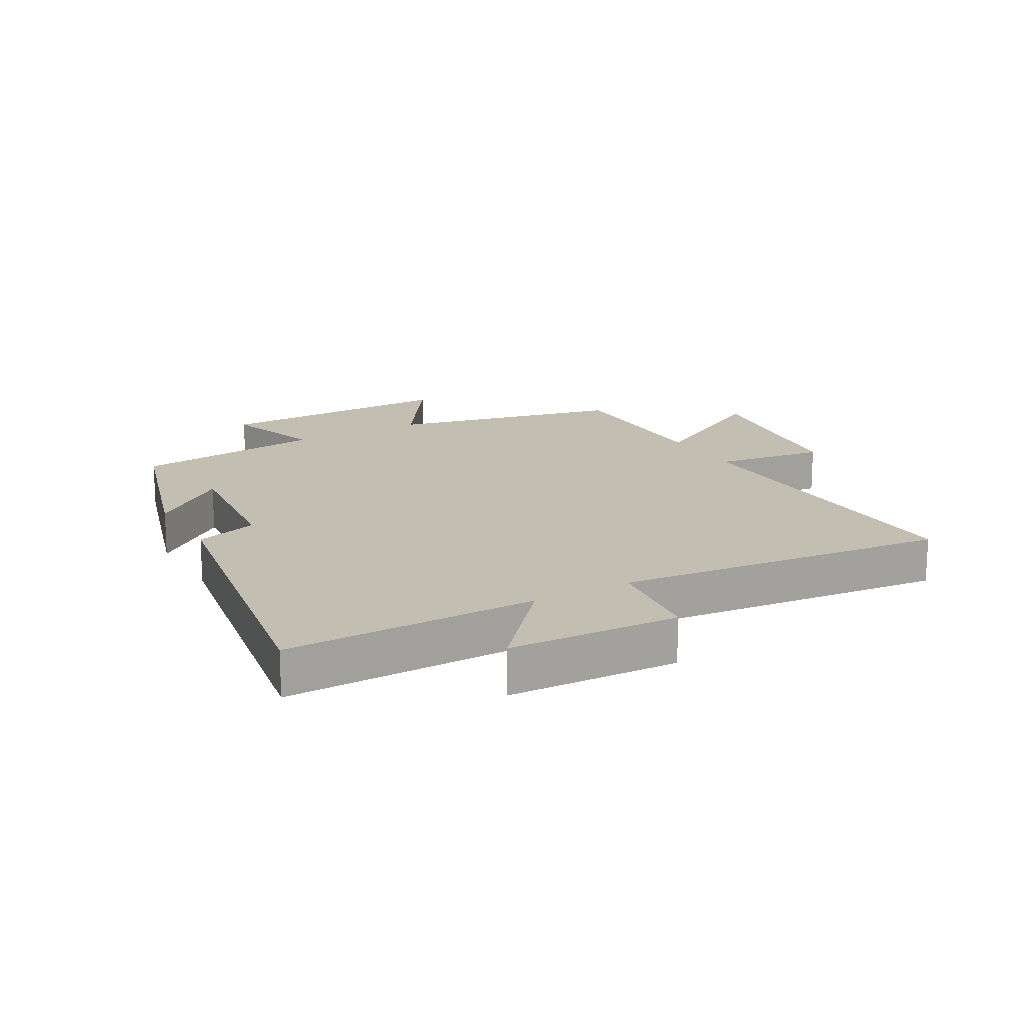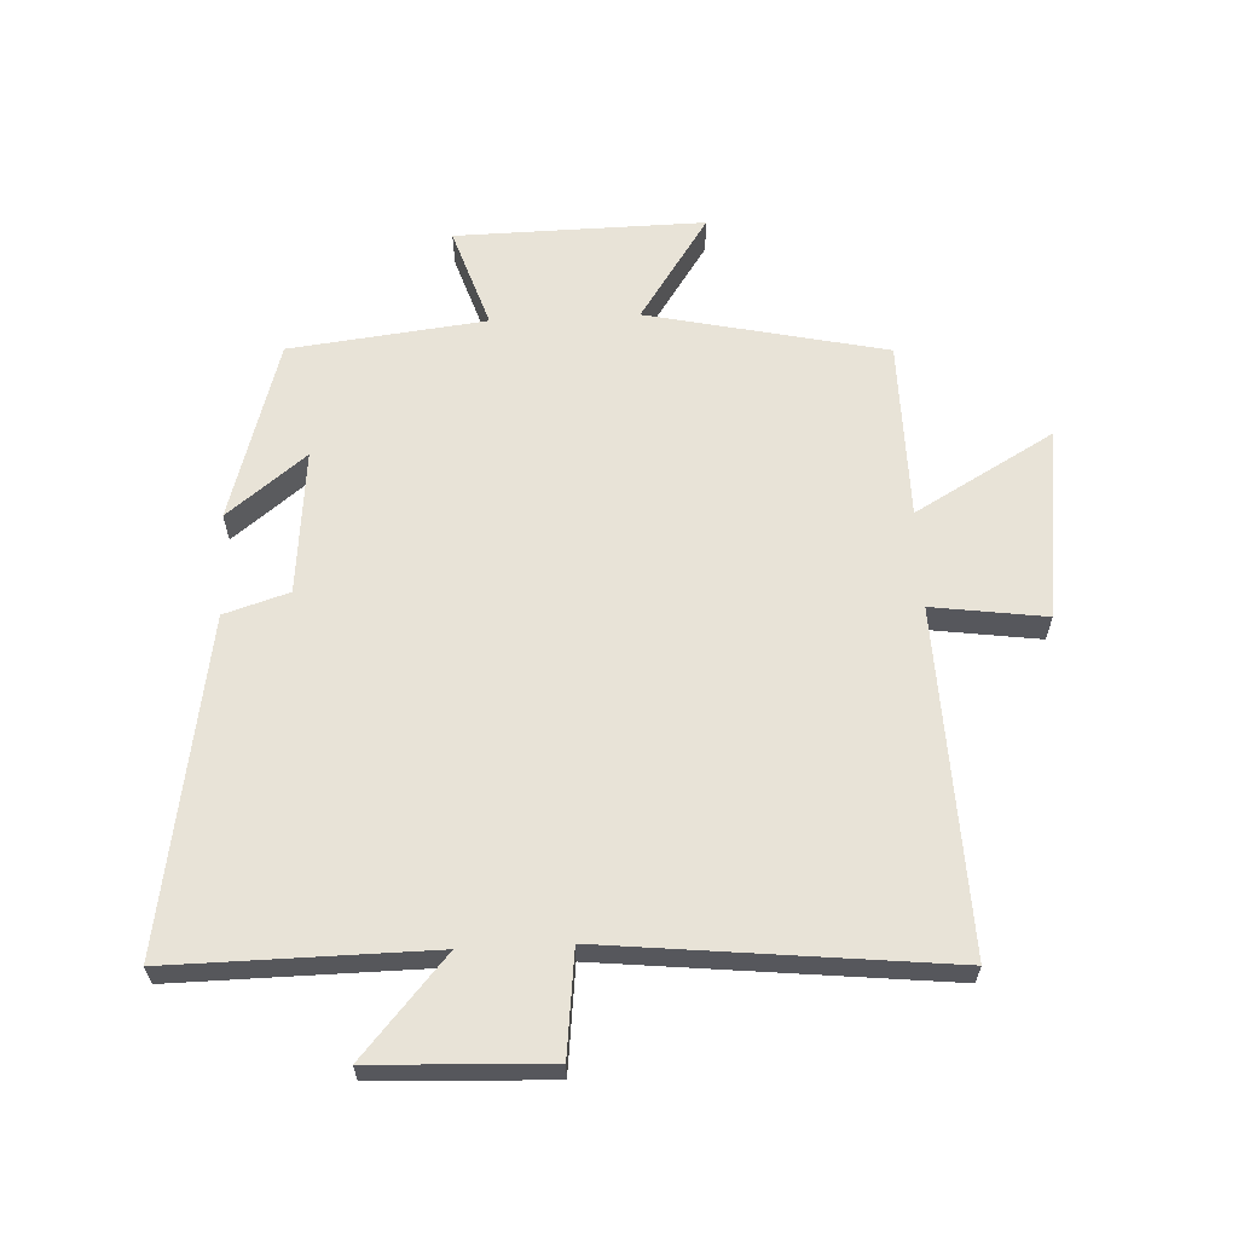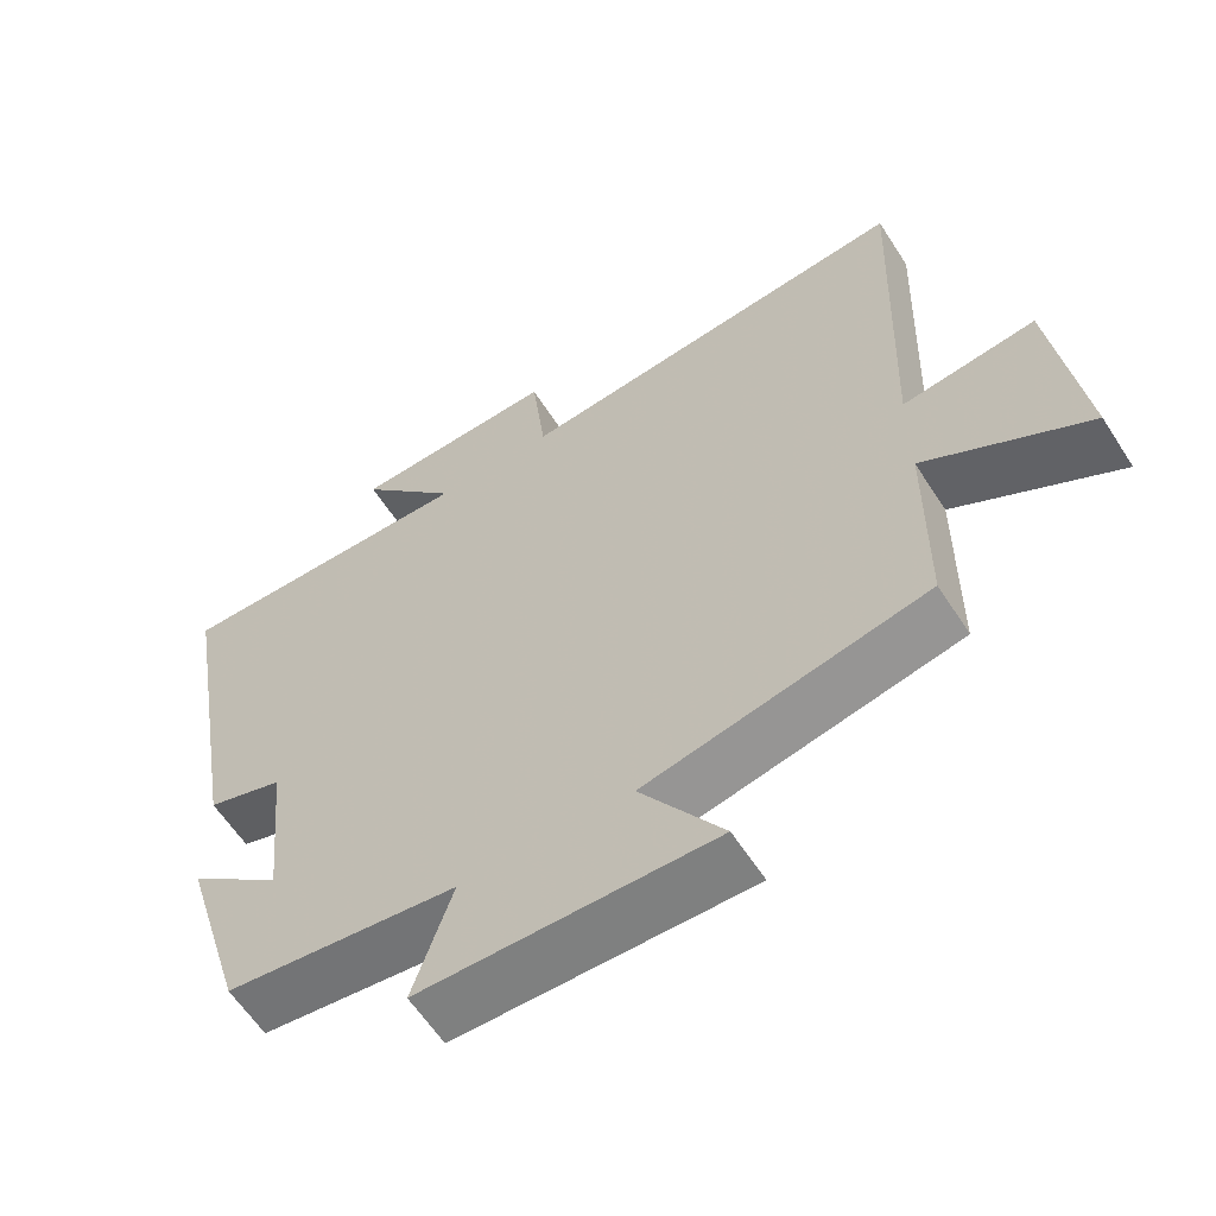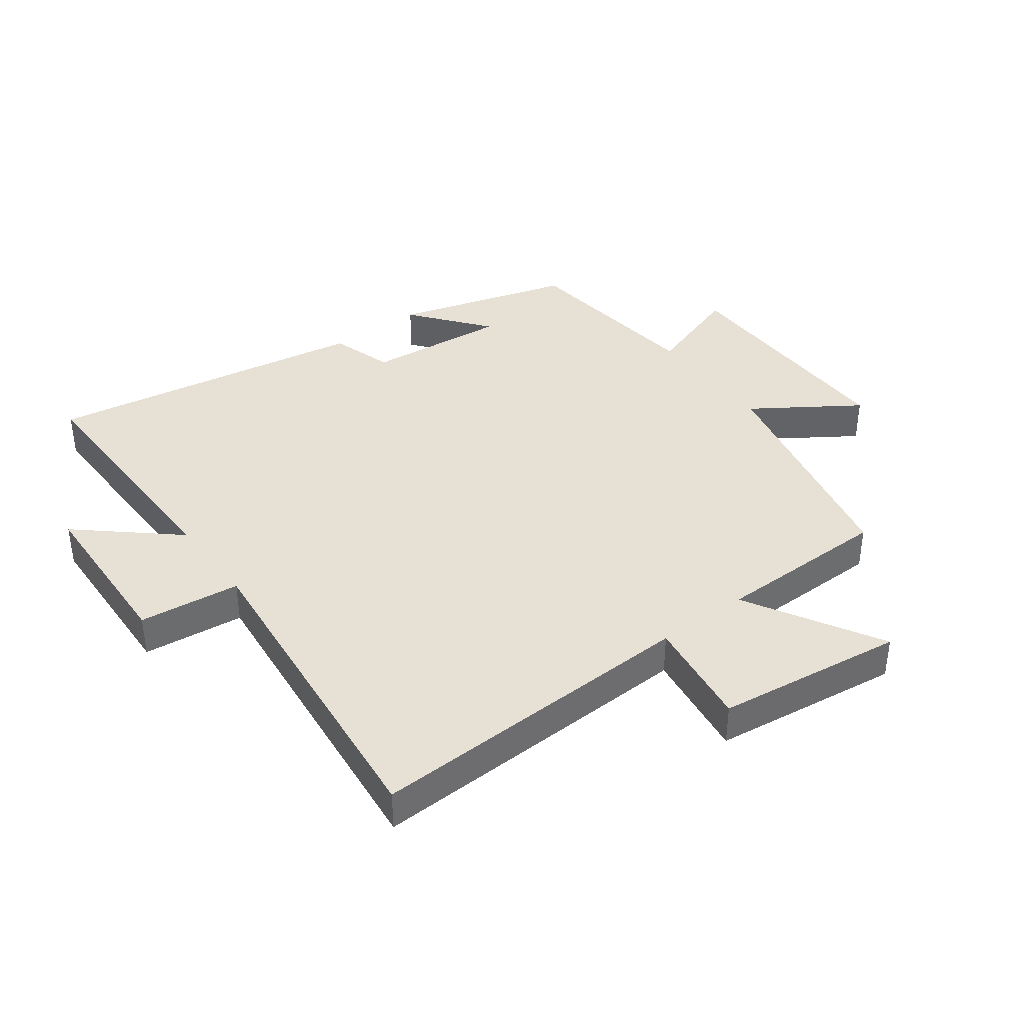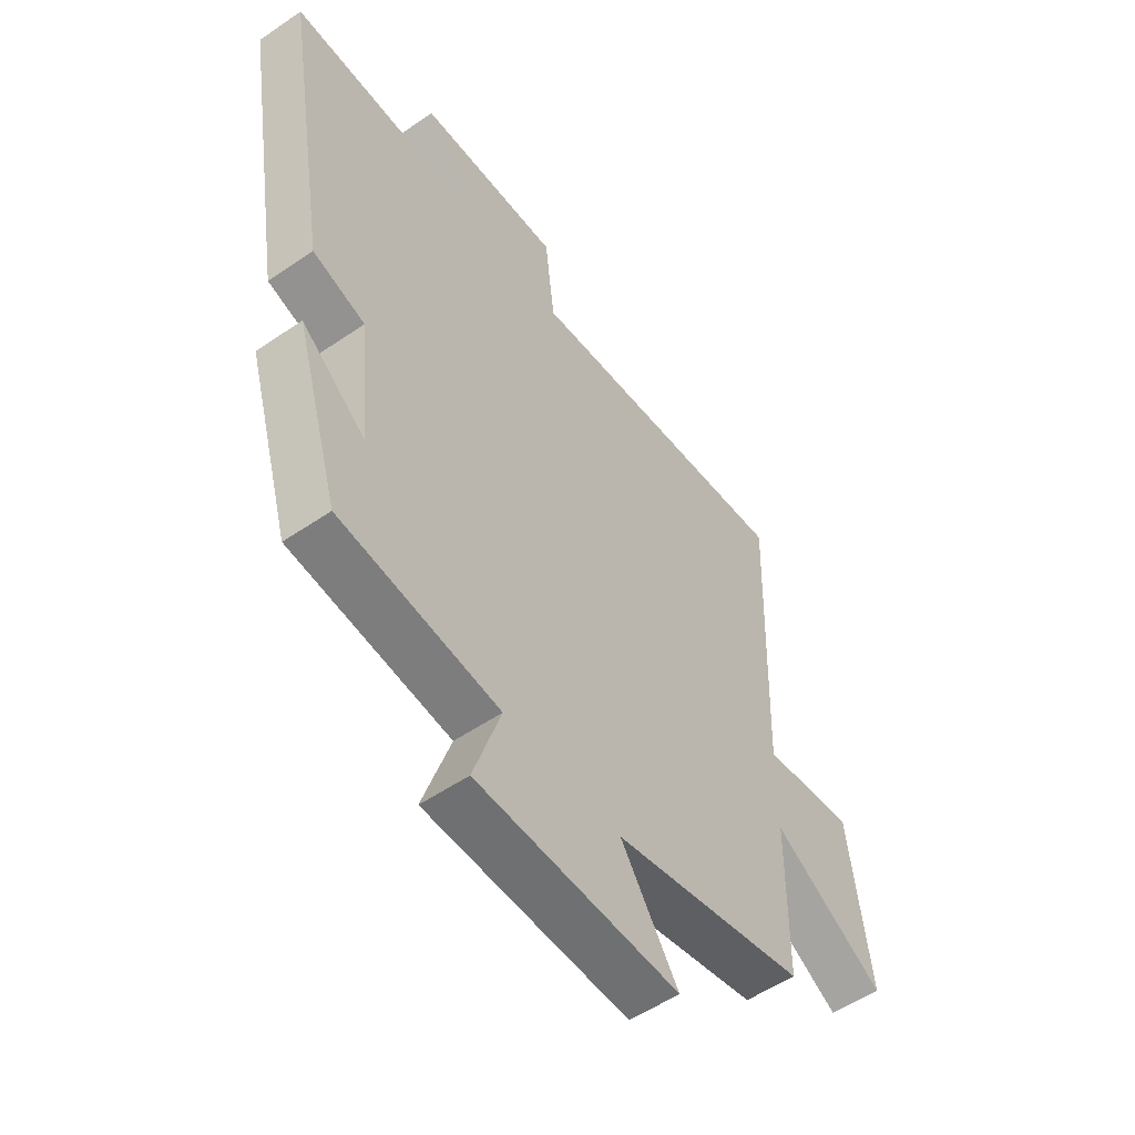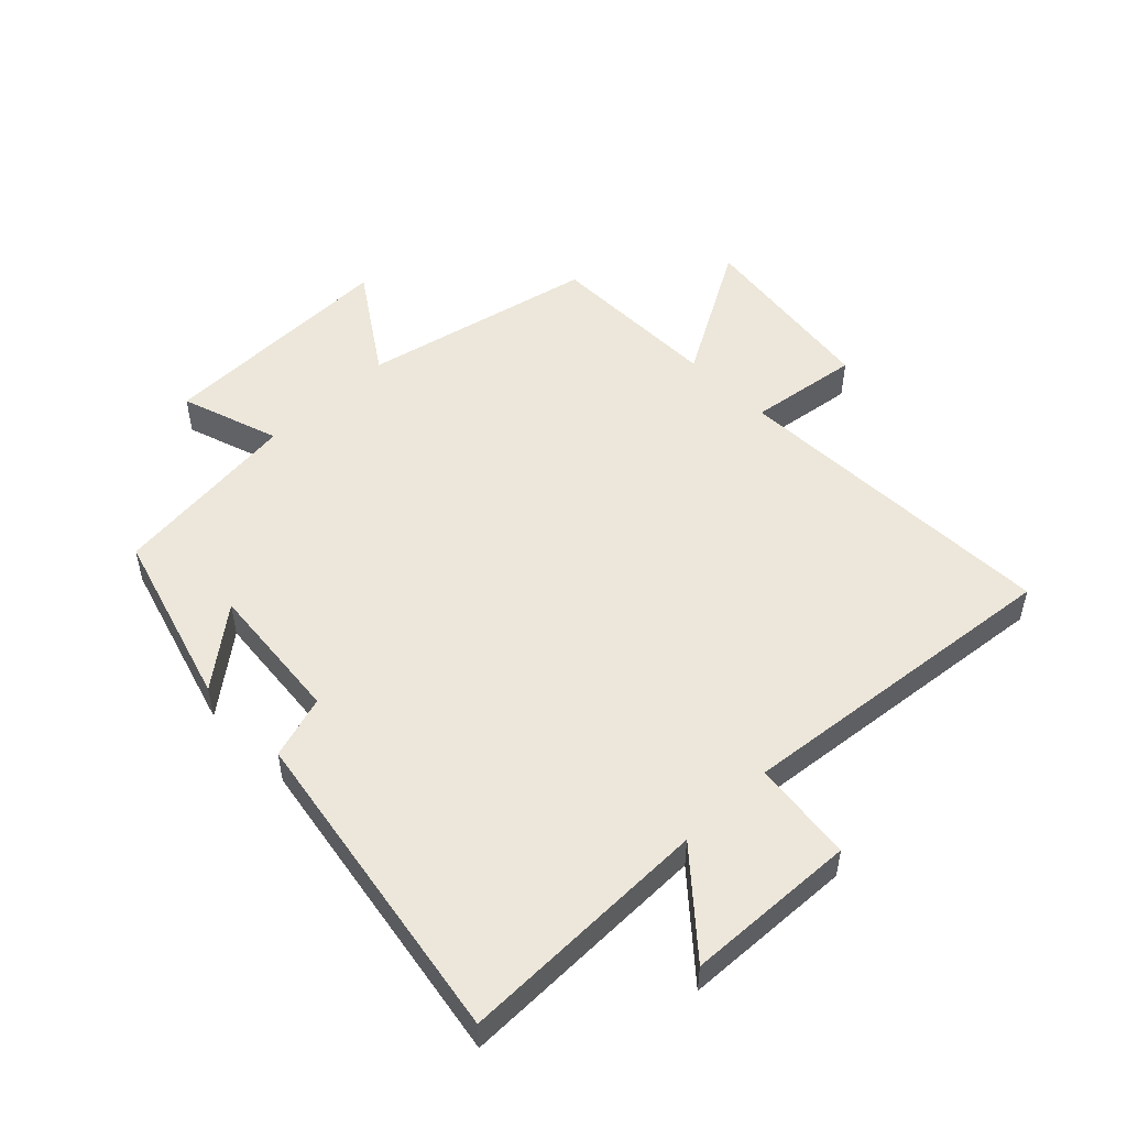
<metadata>
{"format":"obj","ext":"obj","renderer":"f3d","projection":"perspective","resolution":1024,"background":"white","views":[{"elev":17.1,"azim":-29.5,"up":"+Y"},{"elev":62.4,"azim":-2.8,"up":"+Y"},{"elev":-60.5,"azim":32.6,"up":"+Z"},{"elev":39.2,"azim":53.2,"up":"+Y"},{"elev":-54.2,"azim":-54.0,"up":"+Z"},{"elev":51.3,"azim":-44.3,"up":"+Y"}]}
</metadata>
<code>
v -0.588 0.07 0.504
v -0.179 0.07 0.5
v -0.312 0.07 0.652
v -0.036 0.07 0.664
v -0.017 0.07 0.5
v 0.518 0.07 0.557
v 0.5 0.07 0.019
v 0.679 0.07 0.044
v 0.719 0.07 -0.26
v 0.5 0.07 -0.135
v 0.498 0.07 -0.417
v 0.122 0.07 -0.5
v 0.233 0.07 -0.666
v -0.159 0.07 -0.66
v -0.106 0.07 -0.5
v -0.415 0.07 -0.464
v -0.5 0.07 -0.179
v -0.376 0.07 -0.277
v -0.398 0.07 -0.049
v -0.5 0.07 -0.017
v -0.588 0 0.504
v -0.179 0 0.5
v -0.312 0 0.652
v -0.036 0 0.664
v -0.017 0 0.5
v 0.518 0 0.557
v 0.5 0 0.019
v 0.679 0 0.044
v 0.719 0 -0.26
v 0.5 0 -0.135
v 0.498 0 -0.417
v 0.122 0 -0.5
v 0.233 0 -0.666
v -0.159 0 -0.66
v -0.106 0 -0.5
v -0.415 0 -0.464
v -0.5 0 -0.179
v -0.376 0 -0.277
v -0.398 0 -0.049
v -0.5 0 -0.017
f 19 20 1 2
f 18 19 2
f 15 16 17 18
f 15 18 2
f 12 13 14 15
f 10 11 12 15
f 10 15 2
f 7 8 9 10
f 7 10 2 3
f 5 6 7
f 5 7 3
f 3 4 5
f 22 21 40 39
f 22 39 38
f 38 37 36 35
f 22 38 35
f 35 34 33 32
f 35 32 31 30
f 22 35 30
f 30 29 28 27
f 23 22 30 27
f 27 26 25
f 23 27 25
f 25 24 23
f 1 21 22 2
f 2 22 23 3
f 3 23 24 4
f 4 24 25 5
f 5 25 26 6
f 6 26 27 7
f 7 27 28 8
f 8 28 29 9
f 9 29 30 10
f 10 30 31 11
f 11 31 32 12
f 12 32 33 13
f 13 33 34 14
f 14 34 35 15
f 15 35 36 16
f 16 36 37 17
f 17 37 38 18
f 18 38 39 19
f 19 39 40 20
f 20 40 21 1

</code>
